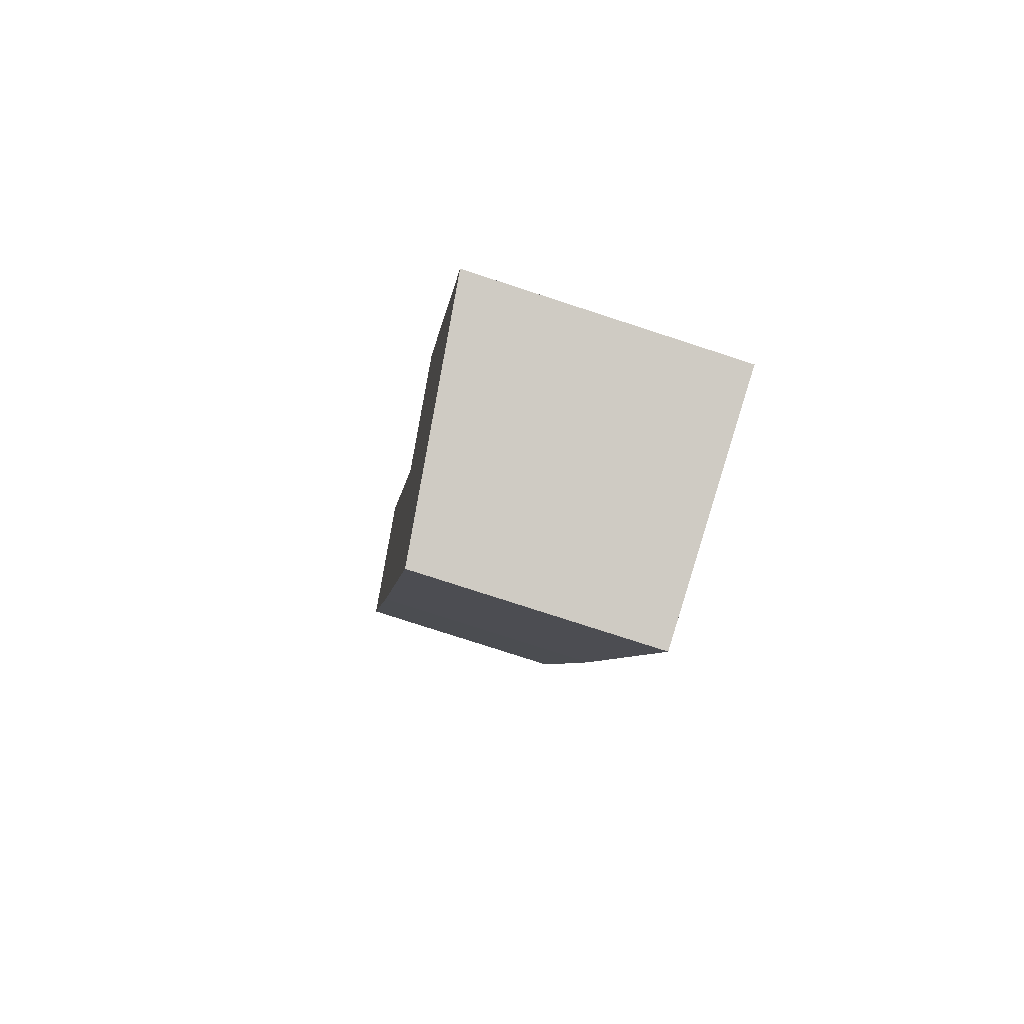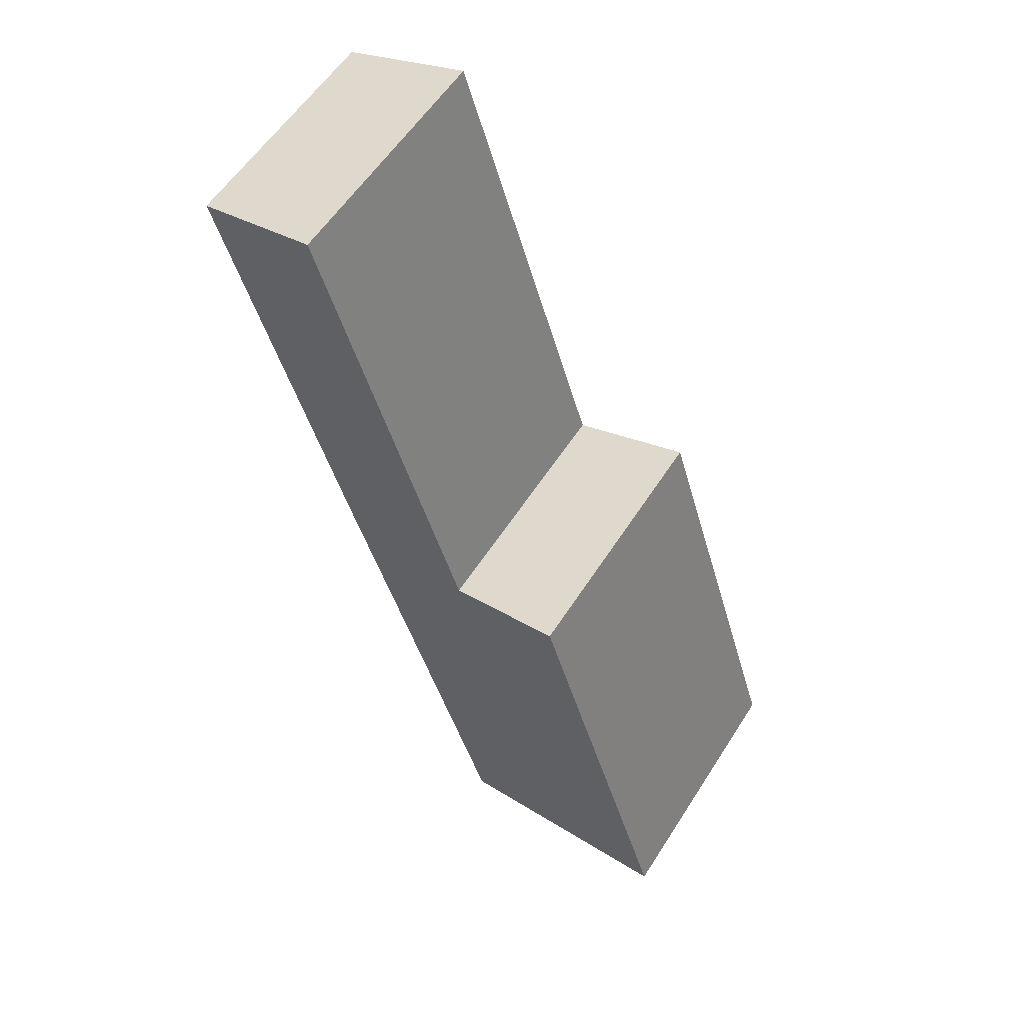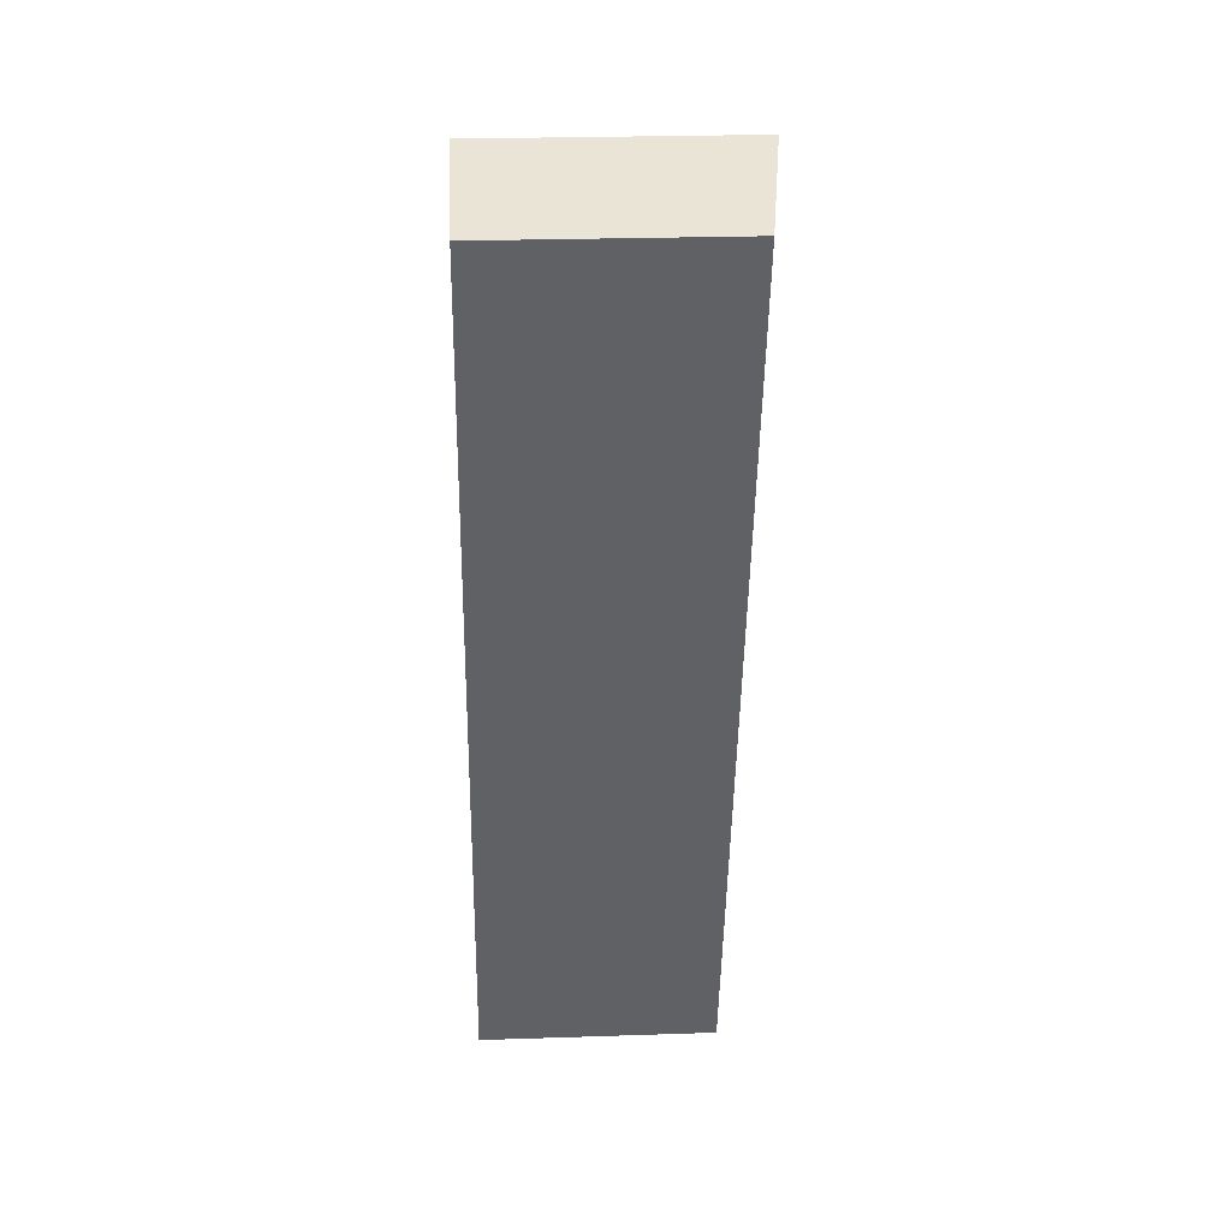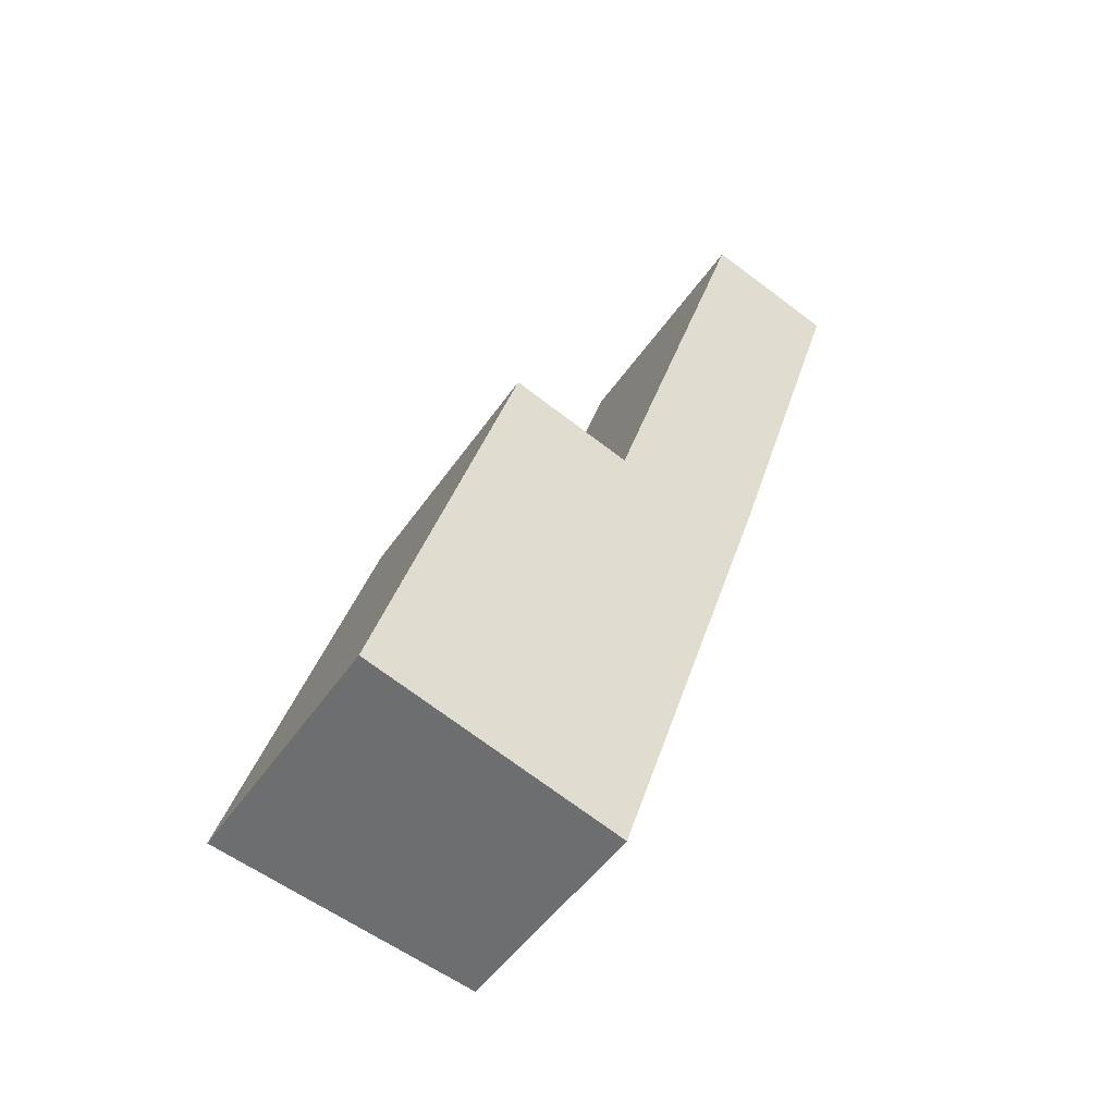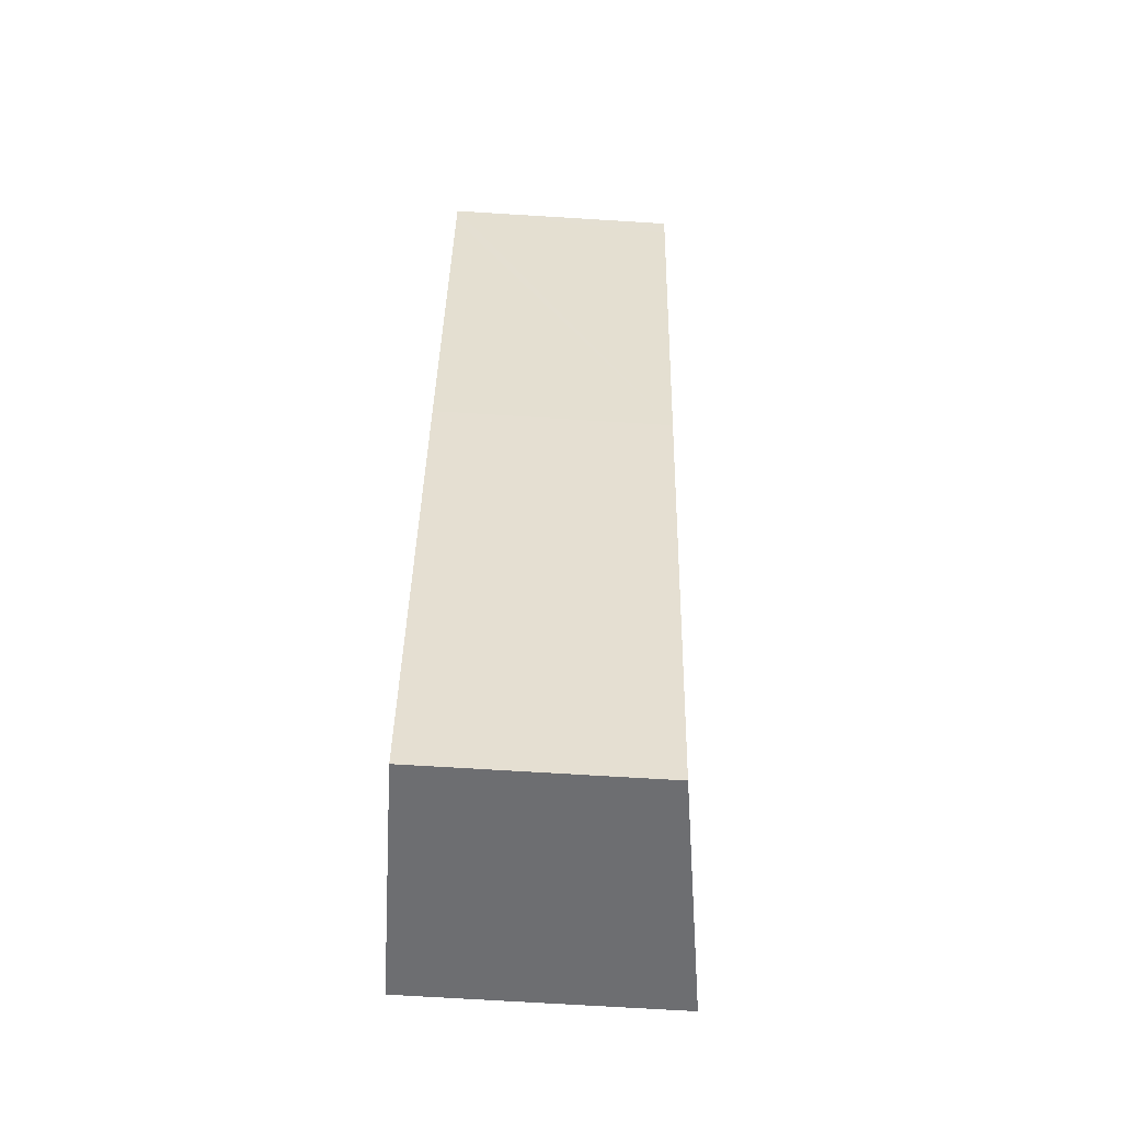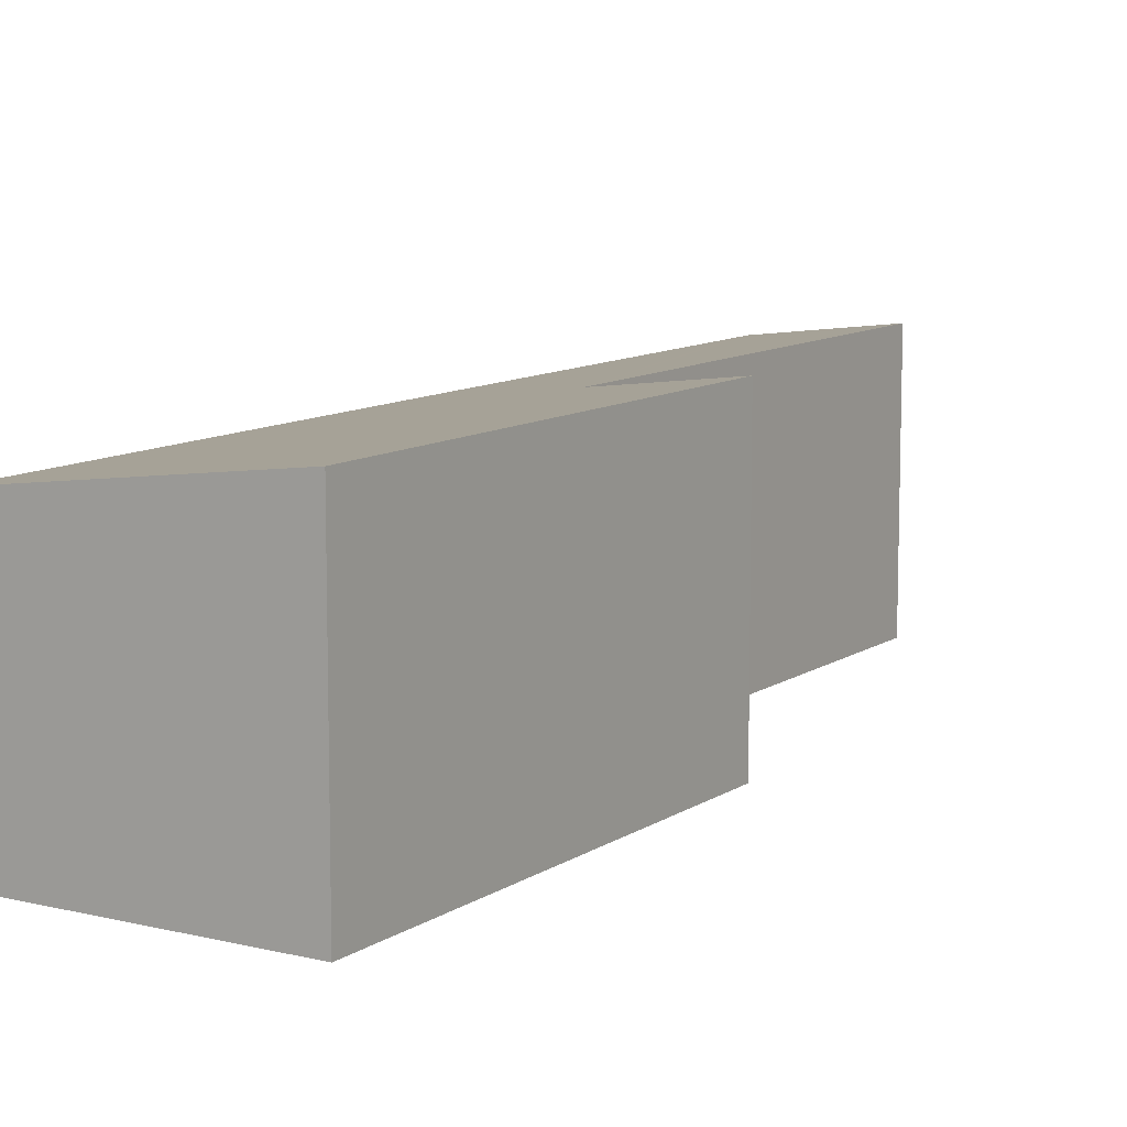
<metadata>
{"format":"obj","ext":"obj","renderer":"f3d","projection":"perspective","resolution":1024,"background":"white","views":[{"elev":-78.1,"azim":-108.0,"up":"+Z"},{"elev":56.8,"azim":-147.9,"up":"+Z"},{"elev":25.1,"azim":86.9,"up":"+Z"},{"elev":-47.5,"azim":-32.3,"up":"+Z"},{"elev":-71.5,"azim":86.5,"up":"+Z"},{"elev":10.2,"azim":-130.6,"up":"+Y"}]}
</metadata>
<code>
v  9.947 4.361 15.21
v  4.816 4.681 7.467
v  7.53 4.679 15.99
v  9.82 4.362 14.81
v  7.571 4.359 7.636
v  4.615 4.37 -1.417
v  0 4.973 3.045e-16
v  2.577 4.974 8.189
v  9.947 -9.313e-16 15.21
v  9.82 -9.072e-16 14.81
v  7.571 -4.676e-16 7.636
v  4.615 8.677e-17 -1.417
v  0 0 0
v  2.577 -5.014e-16 8.189
v  4.816 -4.572e-16 7.467
v  7.53 -9.794e-16 15.99
g defaultobject
f 1 2 3
f 2 1 4
f 2 4 5
f 2 5 6
f 2 7 8
f 7 2 6
f 9 4 1
f 4 9 5
f 5 9 10
f 5 10 11
f 5 11 6
f 6 11 12
f 6 13 7
f 13 6 12
f 7 14 8
f 14 7 13
f 15 3 2
f 3 15 16
f 14 2 8
f 2 14 15
f 16 1 3
f 1 16 9
f 11 13 12
f 13 11 15
f 15 11 16
f 16 11 10
f 16 10 9
f 14 13 15

</code>
